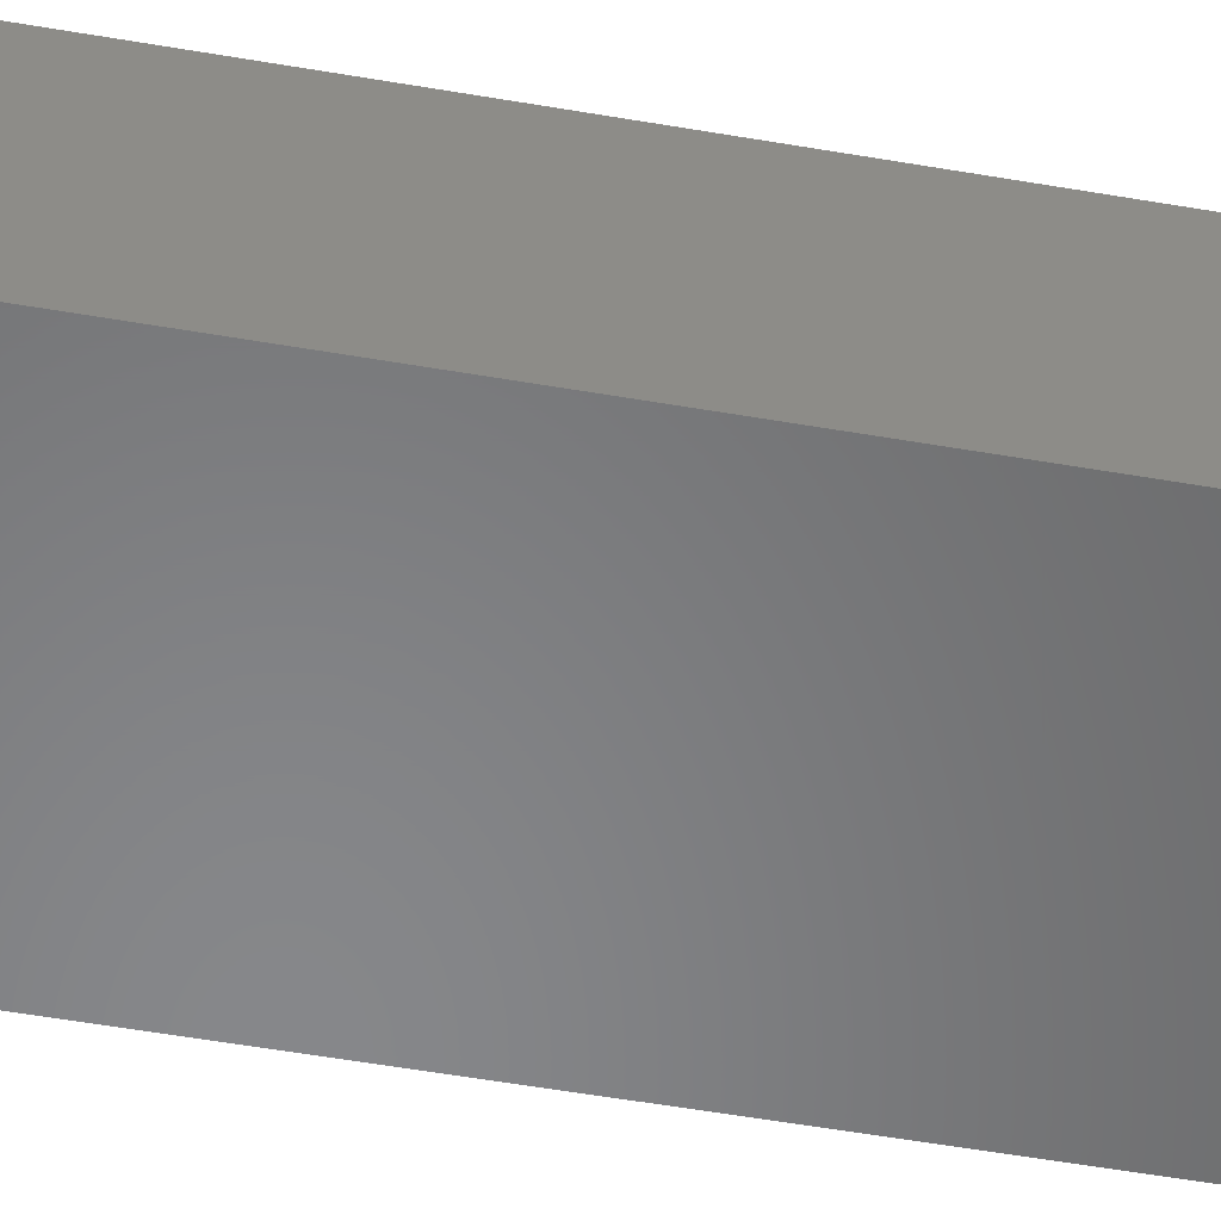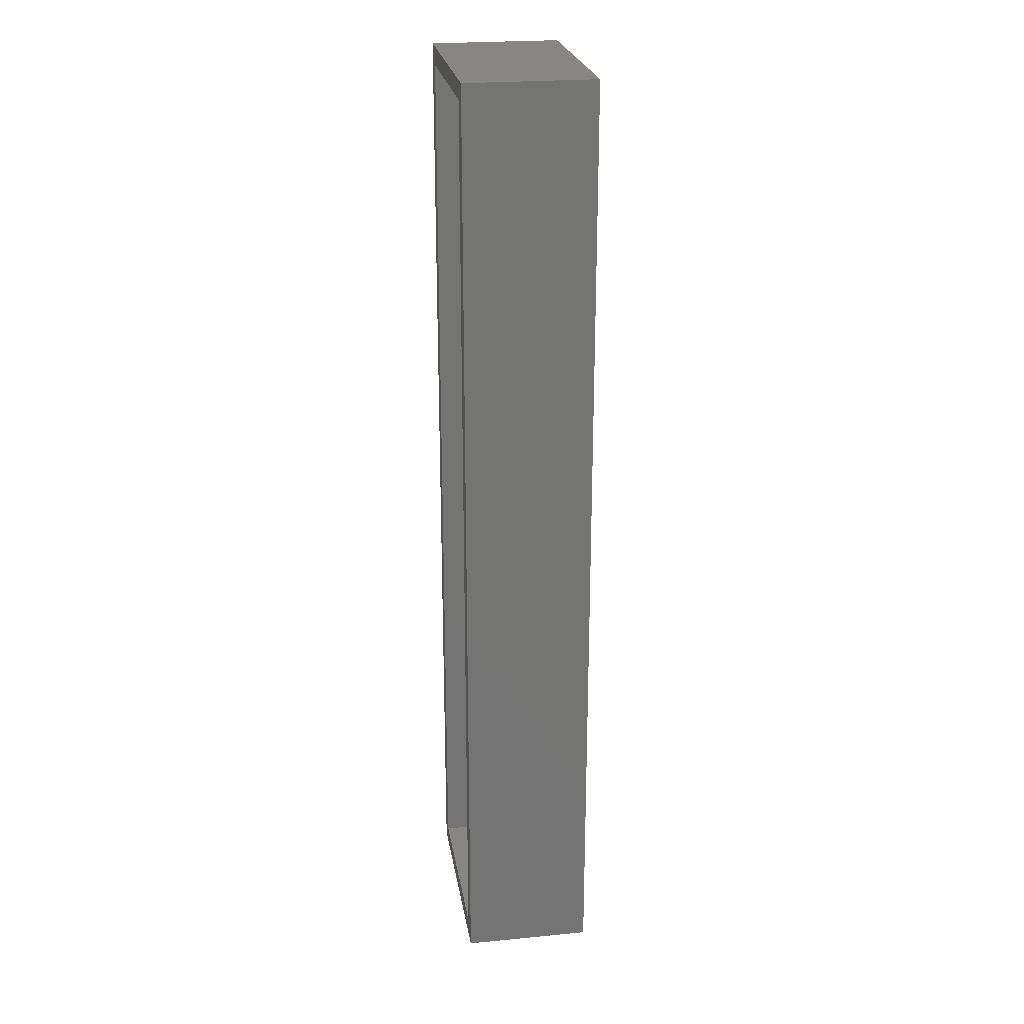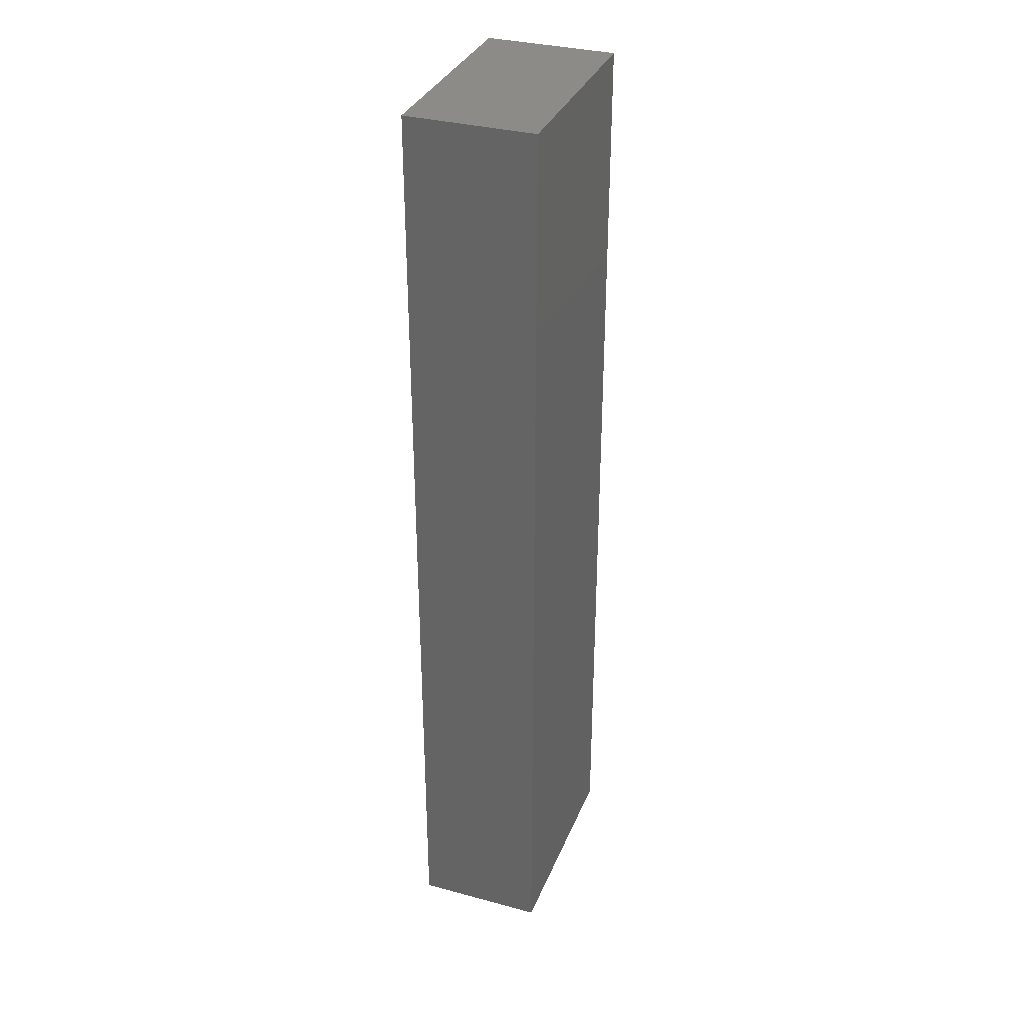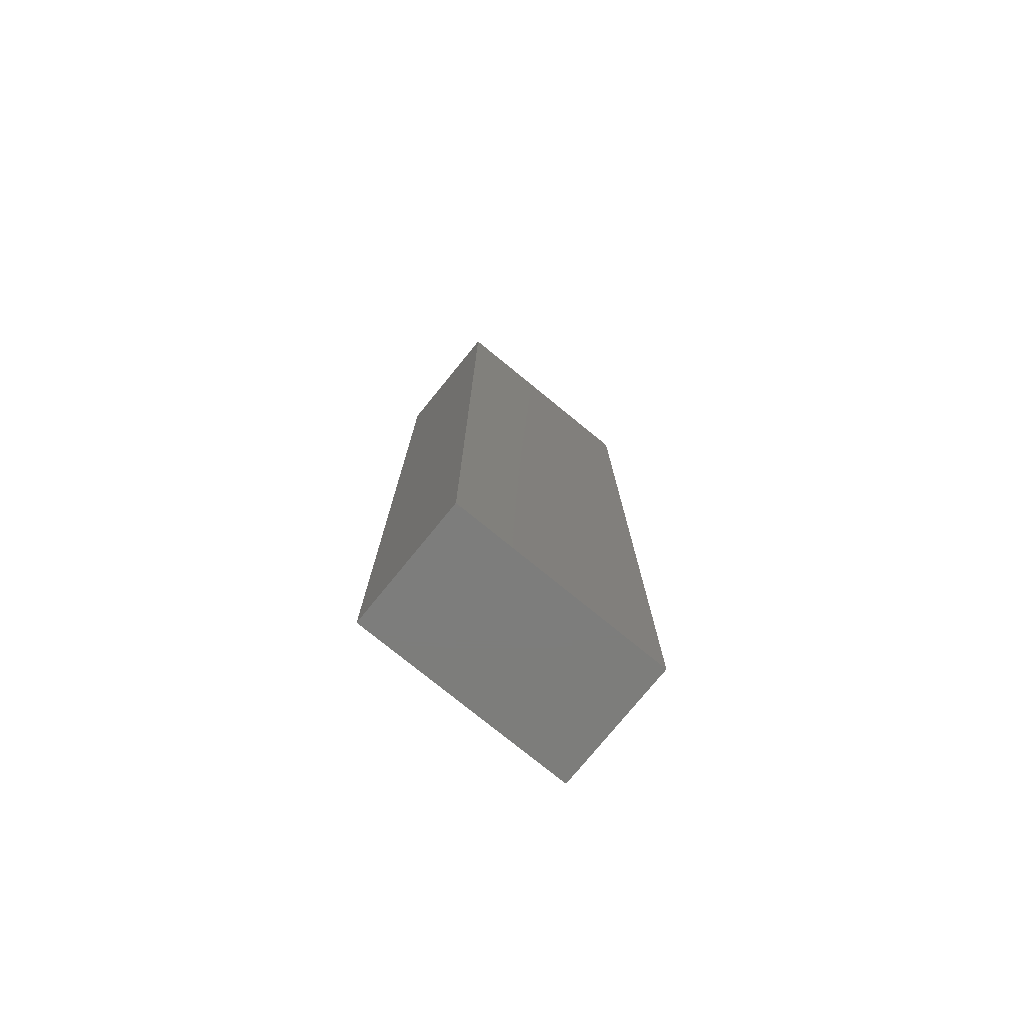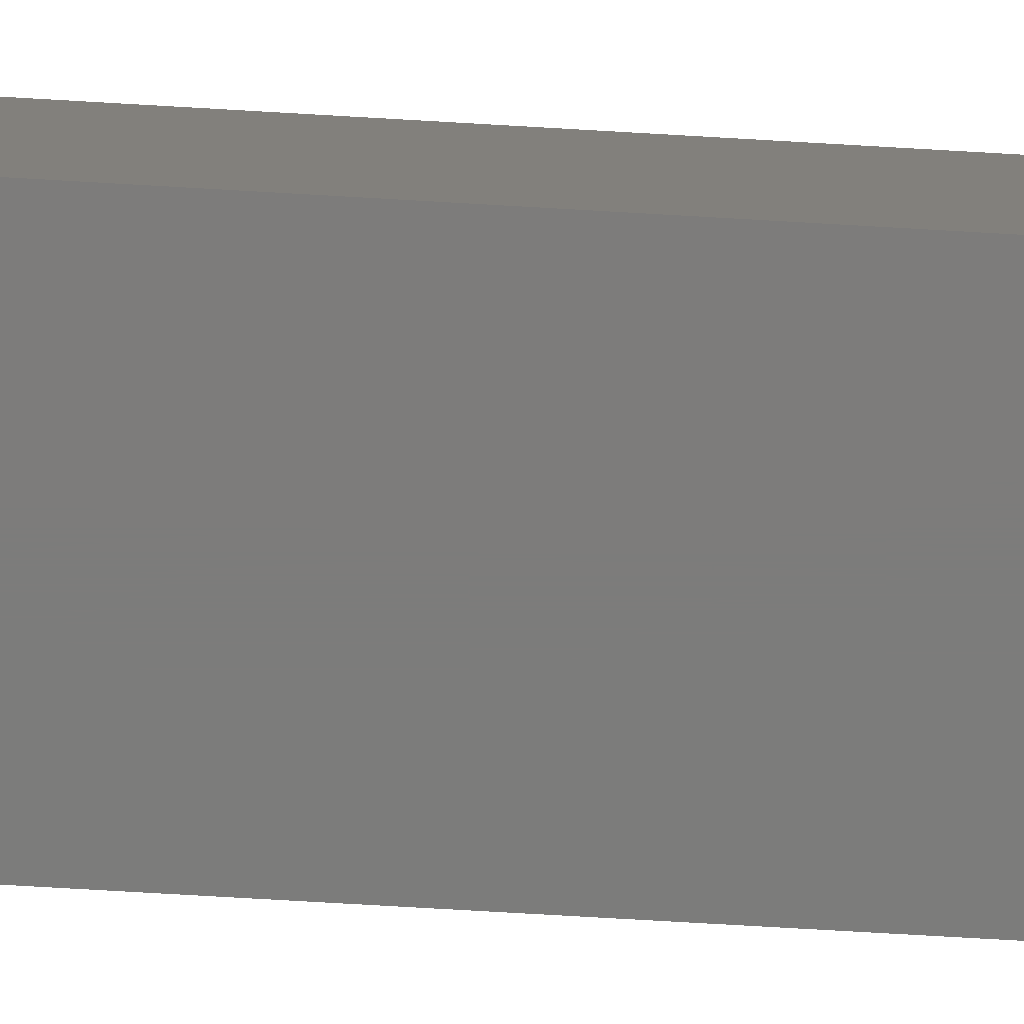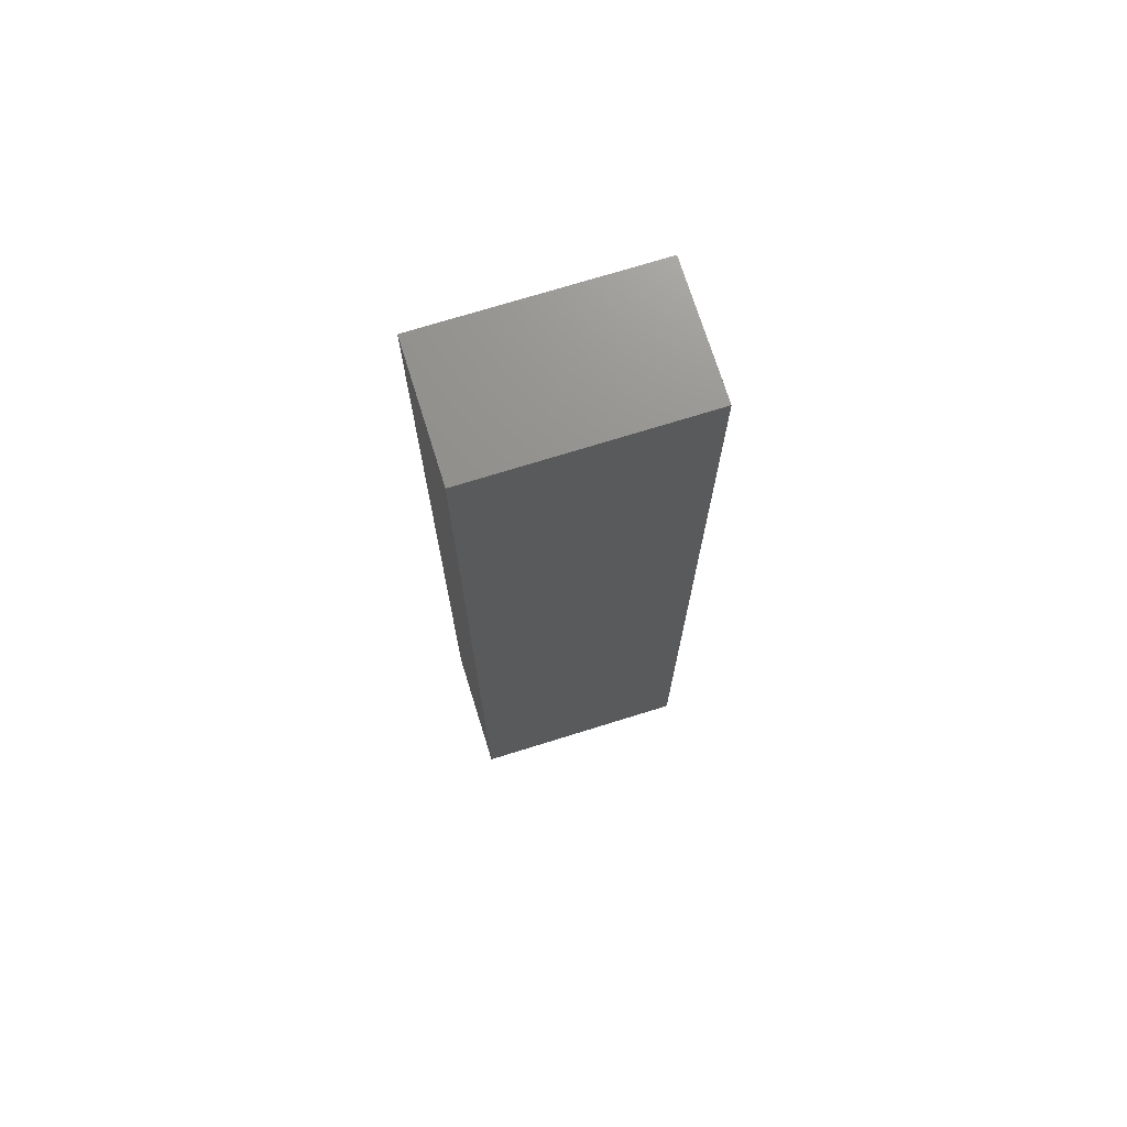
<metadata>
{"format":"stl","ext":"stl","renderer":"f3d","projection":"perspective","resolution":1024,"background":"white","views":[{"elev":-54.0,"azim":79.5,"up":"+Z"},{"elev":24.0,"azim":81.0,"up":"+Y"},{"elev":33.7,"azim":110.1,"up":"+Y"},{"elev":-76.8,"azim":140.8,"up":"+Y"},{"elev":-75.7,"azim":86.7,"up":"+Z"},{"elev":72.4,"azim":162.7,"up":"+Y"}]}
</metadata>
<code>
# stl→obj: 24 verts, 44 faces
v 6 26 -3.5
v 6 -26 -3.5
v -6 -26 -3.5
v -6 26 -3.5
v 6 26 3.5
v 6 -26 3.5
v -6 -26 3.5
v -6 26 3.5
v -5 -25 3.5
v -5 25 3.5
v 5 -25 3.5
v 5 25 3.5
v -5 -25 -2.5
v -5 25 -2.5
v -1 -25 -2.5
v -1 25 -2.5
v 5 25 -2.5
v 5 -25 -2.5
v 1 25 -2.5
v 1 -25 -2.5
v -1 -25 -0.5
v 1 -25 -0.5
v 1 25 -0.5
v -1 25 -0.5
f 1 2 3
f 3 4 1
f 5 6 2
f 2 1 5
f 4 3 7
f 7 8 4
f 2 6 7
f 7 3 2
f 4 8 5
f 5 1 4
f 9 10 8
f 8 7 9
f 11 9 7
f 7 6 11
f 12 11 6
f 6 5 12
f 10 12 5
f 5 8 10
f 10 9 13
f 13 14 10
f 14 13 15
f 15 16 14
f 17 18 11
f 11 12 17
f 19 20 18
f 18 17 19
f 21 15 13
f 13 9 21
f 22 21 9
f 9 11 22
f 20 22 11
f 11 18 20
f 23 19 17
f 17 12 23
f 24 23 12
f 12 10 24
f 16 24 10
f 10 14 16
f 23 22 20
f 20 19 23
f 24 21 22
f 22 23 24
f 16 15 21
f 21 24 16

</code>
